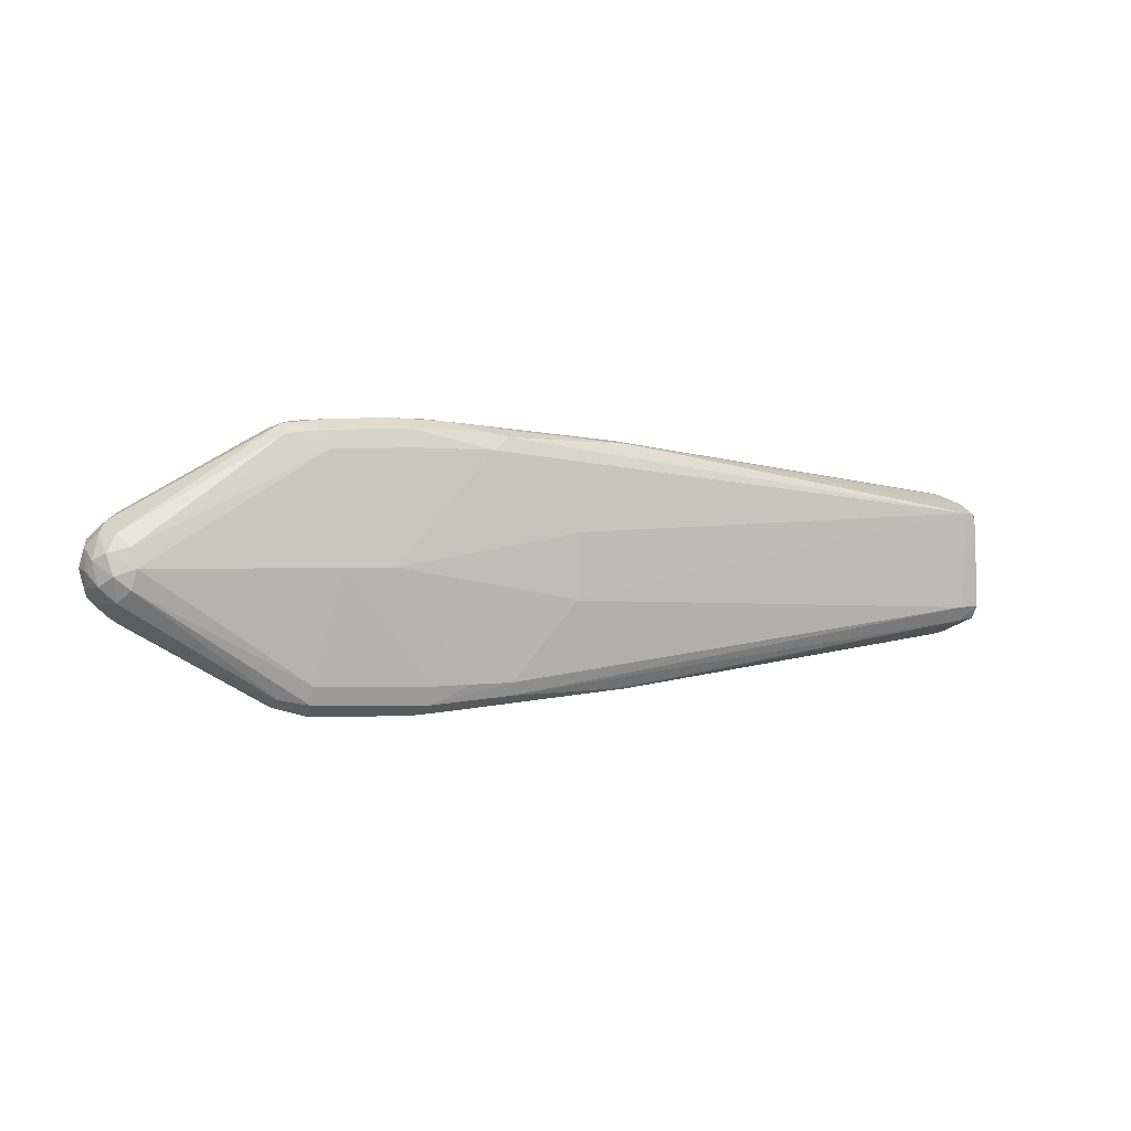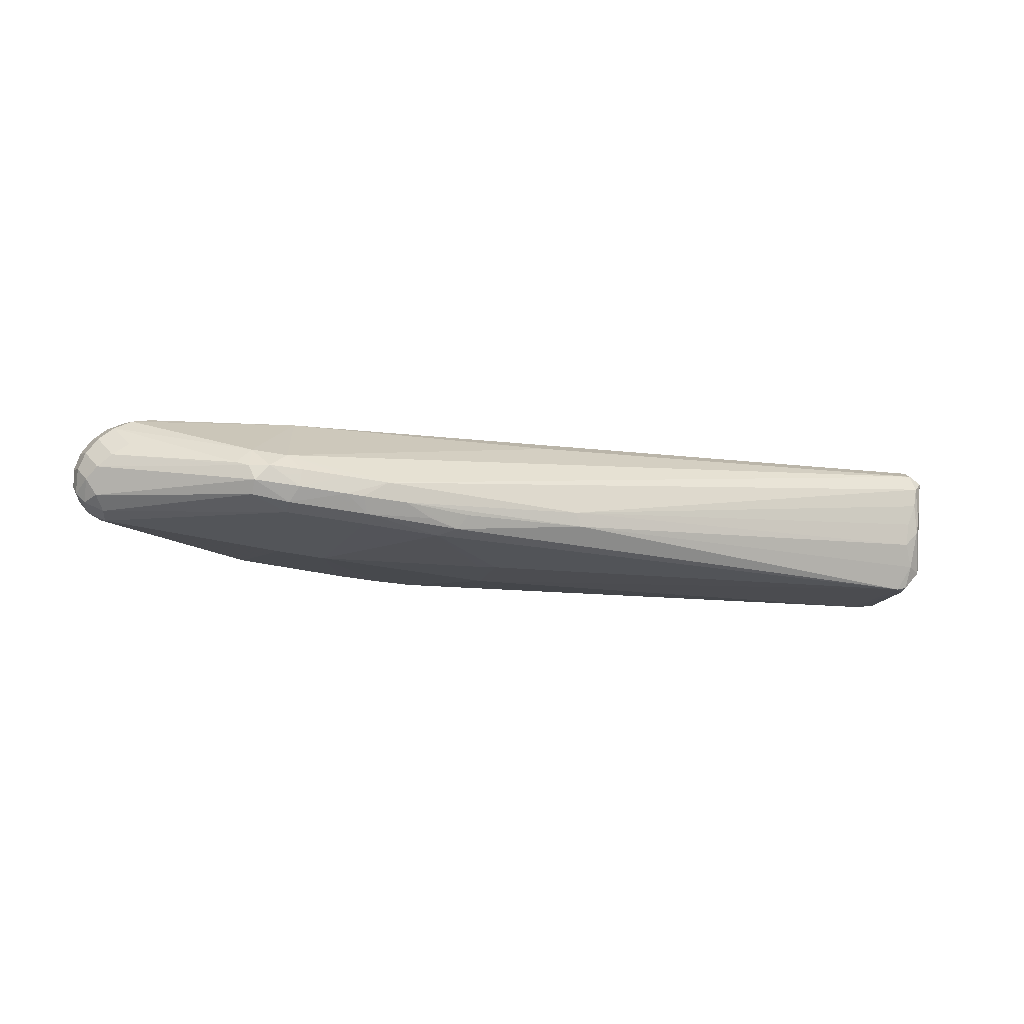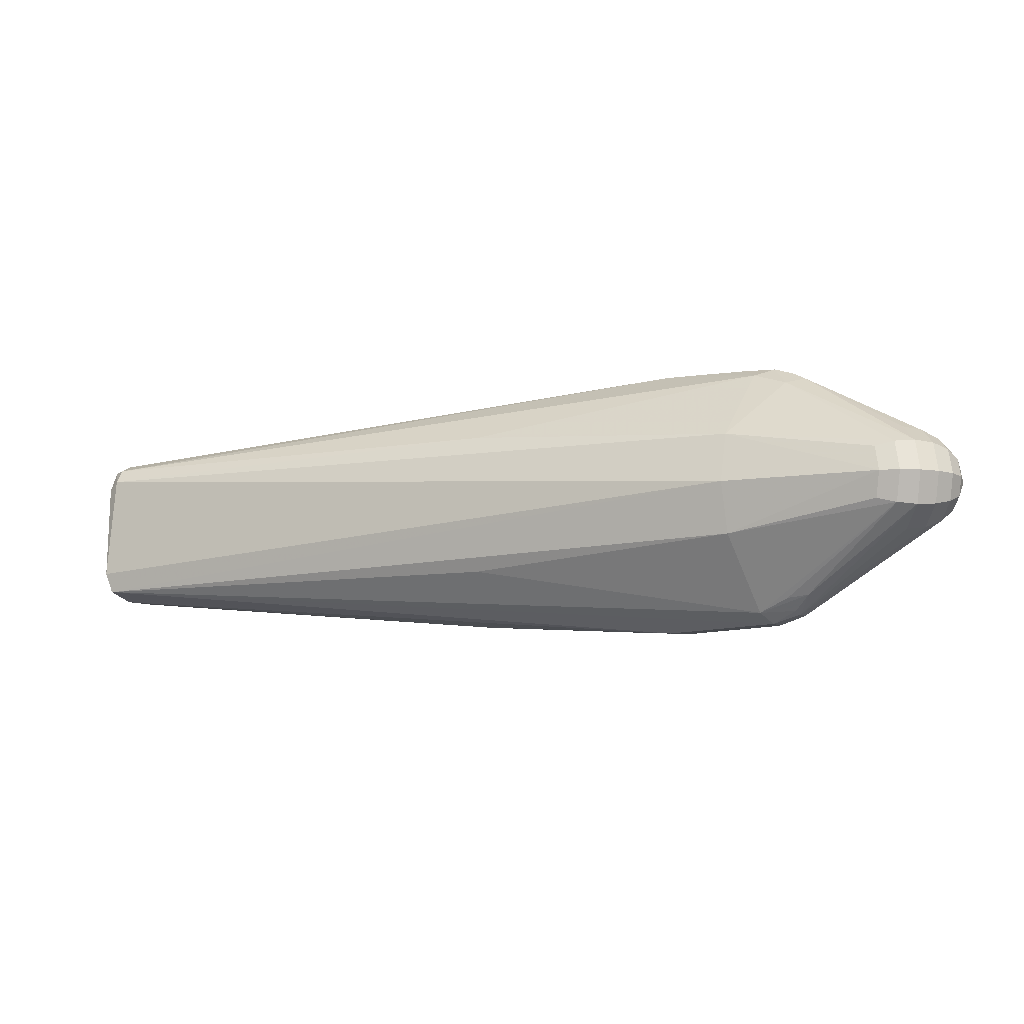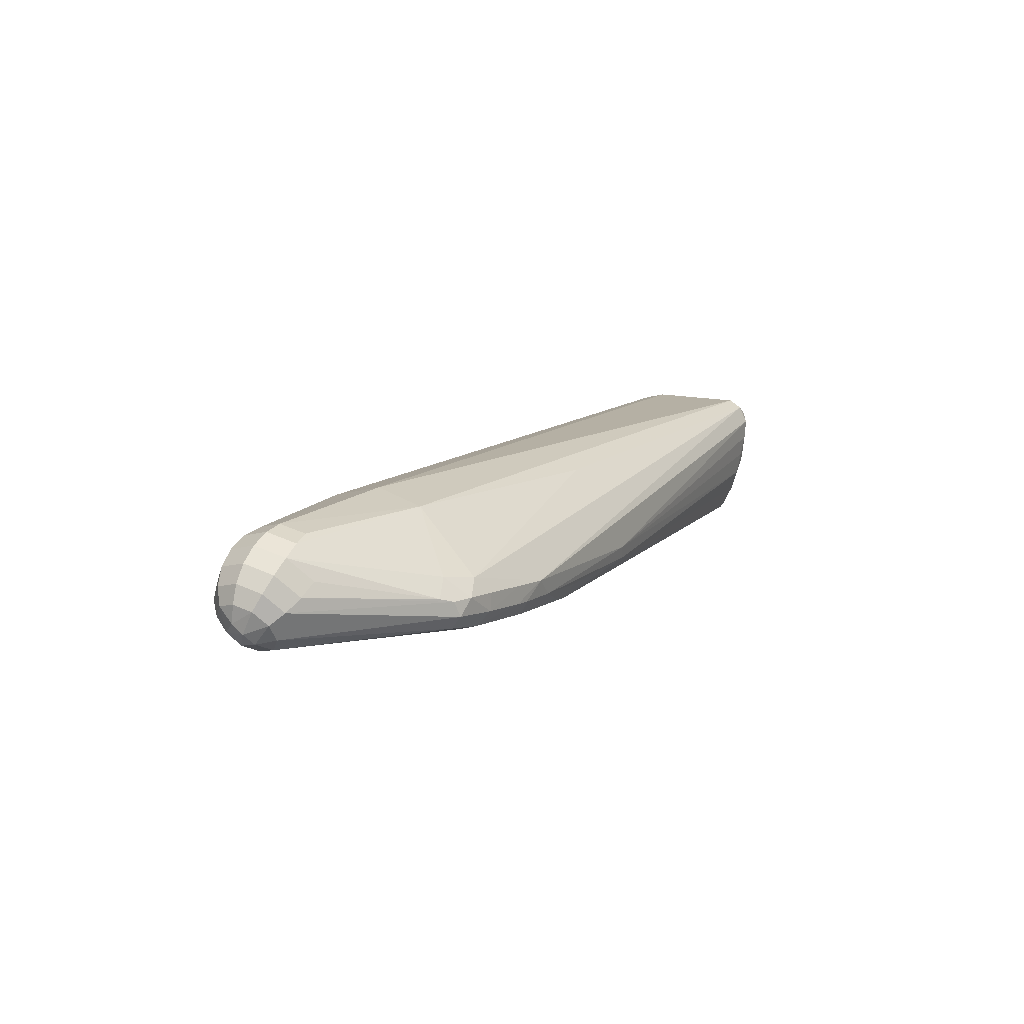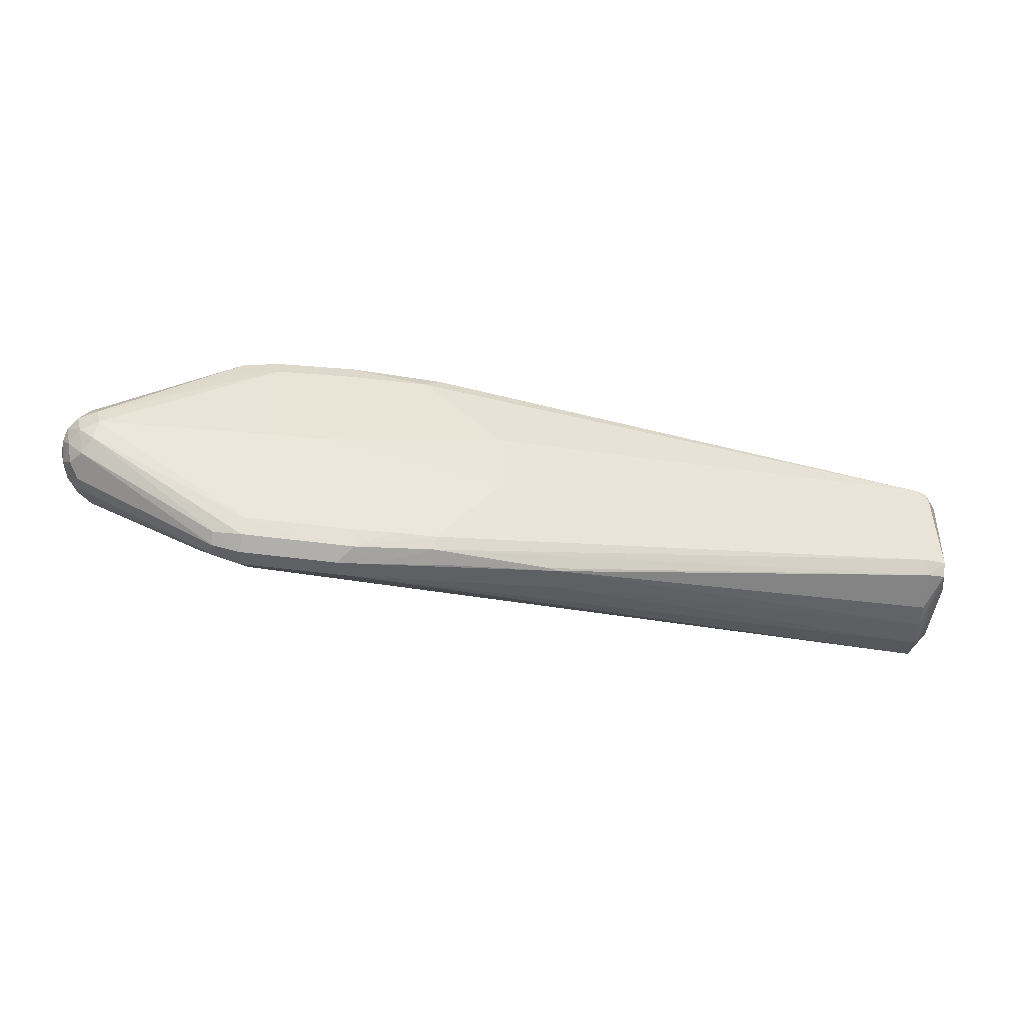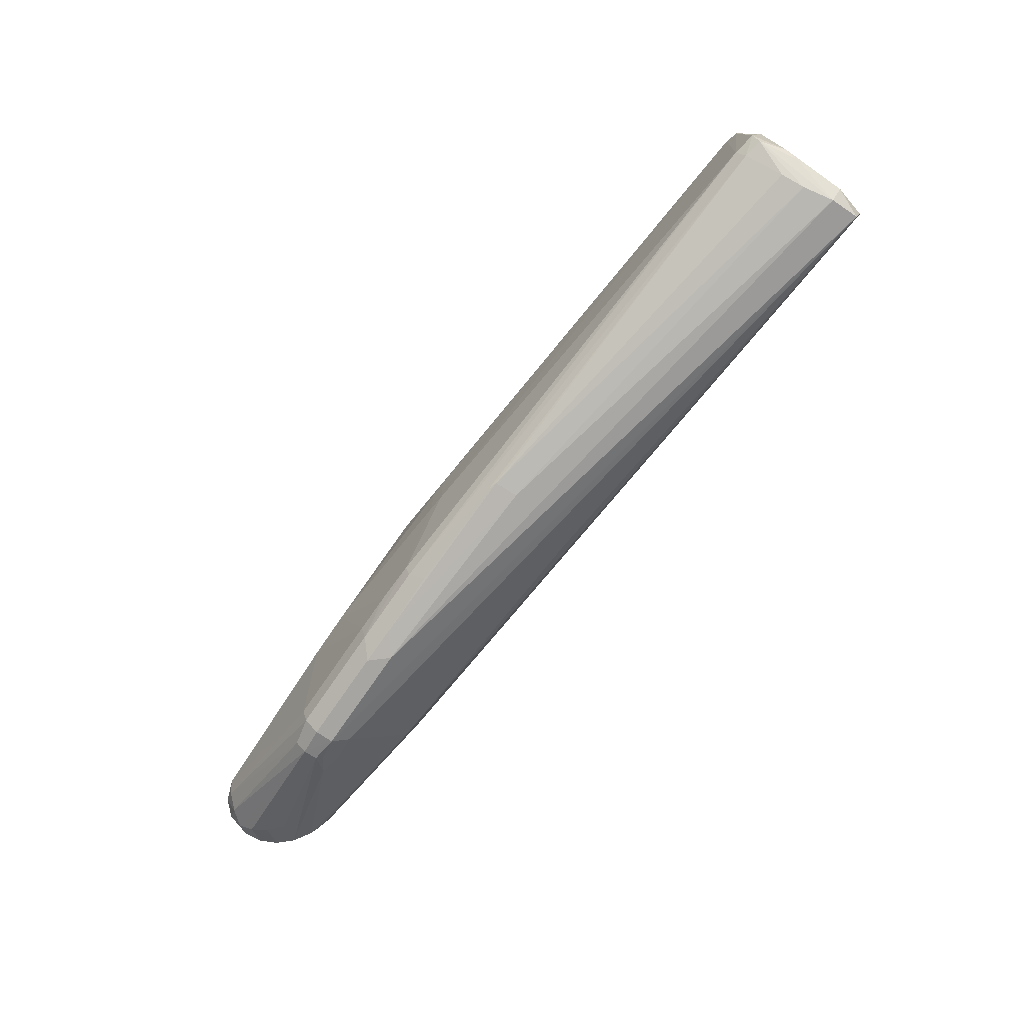
<metadata>
{"format":"obj","ext":"obj","renderer":"f3d","projection":"perspective","resolution":1024,"background":"white","views":[{"elev":0.6,"azim":150.8,"up":"+Y"},{"elev":-16.4,"azim":164.0,"up":"+Z"},{"elev":-10.7,"azim":22.3,"up":"+Y"},{"elev":12.7,"azim":121.3,"up":"+Z"},{"elev":-41.8,"azim":167.6,"up":"+Y"},{"elev":-75.2,"azim":-129.3,"up":"+Y"}]}
</metadata>
<code>
v -0.5729 -0.05218 0.074
v -0.5783 -0.06538 0.03811
v 0.1428 -0.0003013 -0.06767
v 0.1941 -0.000321 -0.06325
v 0.1875 -5.676e-05 0.08198
v 0.1896 -0.05324 0.06848
v 0.1897 0.05308 0.06828
v 0.418 0.006978 -0.01663
v 0.421 -0.003273 -0.007078
v 0.4131 -0.01703 -0.0189
v 0.4033 -0.007754 -0.03344
v 0.4085 0.01355 -0.02777
v 0.4217 -0.0003076 0.01243
v 0.4182 -0.01985 0.007192
v 0.409 -0.03194 -0.006597
v 0.3975 -0.03196 -0.02367
v 0.3883 -0.01991 -0.0375
v 0.3848 -0.0003869 -0.04281
v 0.3883 0.01915 -0.03757
v 0.3976 0.03124 -0.02378
v 0.409 0.03127 -0.00671
v 0.4182 0.01921 0.007122
v 0.4162 -0.000271 0.03117
v 0.4113 -0.02716 0.02396
v 0.3986 -0.0438 0.004978
v 0.3987 0.04319 0.004822
v 0.4114 0.0266 0.02386
v 0.405 -0.0002341 0.04835
v 0.3992 -0.03185 0.03988
v 0.3843 -0.05141 0.01756
v 0.3843 0.05085 0.01738
v 0.3993 0.03135 0.03976
v 0.3891 -0.0002005 0.0623
v 0.383 -0.03344 0.05339
v 0.3673 -0.05401 0.02993
v 0.3674 0.05351 0.02974
v 0.3831 0.03301 0.05327
v 0.3701 -0.0001735 0.07165
v 0.3644 -0.03179 0.06318
v 0.3644 0.03141 0.06306
v 0.3499 -0.0001558 0.07549
v 0.345 -0.02705 0.06828
v 0.3451 0.02671 0.06818
v 0.2601 0.1232 -0.002899
v 0.2429 0.1163 0.01474
v 0.2415 0.1088 -0.04207
v 0.2416 0.1247 -0.03722
v 0.2407 0.1348 -0.02396
v 0.2469 0.1311 -0.007677
v 0.2259 0.1379 -0.007413
v 0.2067 0.1293 0.007738
v 0.2026 0.1104 -0.04966
v 0.2027 0.1287 -0.0438
v 0.1939 0.14 -0.02877
v 0.1923 0.14 -0.0099
v 0.1609 0.1117 -0.05322
v 0.1448 0.1305 -0.04879
v 0.1438 0.1419 -0.03334
v 0.1421 0.142 -0.01421
v 0.1261 0.1421 -0.03483
v 0.1192 0.1131 -0.05676
v 0.1193 0.1314 -0.05093
v 0.07881 0.1403 -0.03733
v 0.0996 0.1435 -0.01783
v 0.04987 0.1317 -0.05015
v 0.03806 0.1123 -0.06324
v 0.01915 0.1257 -0.05814
v 0.00915 0.1329 -0.04376
v -0.1227 0.1232 -0.04362
v -0.1152 0.1268 -0.02924
v -0.5643 -0.0818 0.0367
v -0.5675 -0.07359 0.06865
v -0.5506 -0.07714 -0.02071
v -0.5552 -0.08112 0.004426
v 0.2598 -0.1135 0.01156
v 0.243 -0.1284 -0.0008011
v 0.2381 -0.1162 0.01435
v 0.2468 -0.1315 -0.006879
v 0.248 -0.1316 -0.0211
v 0.2488 -0.1232 -0.03267
v 0.2066 -0.1297 0.008203
v 0.2169 -0.1401 -0.007214
v 0.2186 -0.1401 -0.02635
v 0.2196 -0.1287 -0.04183
v 0.2195 -0.1105 -0.04776
v 0.1447 -0.131 -0.04835
v 0.1446 -0.1127 -0.05424
v 0.1182 -0.1433 -0.03494
v 0.09945 -0.1439 -0.01737
v 0.07871 -0.1405 -0.03752
v 0.1021 -0.1325 -0.05197
v 0.1021 -0.1142 -0.05786
v 0.06103 -0.1133 -0.061
v 0.01028 -0.134 -0.04372
v 0.01902 -0.1261 -0.05771
v 0.01911 -0.1128 -0.06312
v -0.1065 -0.1235 -0.05104
v -0.1175 -0.1241 -0.04911
v -0.1208 -0.1262 -0.02461
v -0.573 -0.06002 -0.0163
v -0.5734 -0.05484 -0.03077
v -0.5378 -0.04808 -0.06881
v -0.5623 -0.06039 -0.05868
v -0.5623 -0.04695 -0.06668
v -0.542 -0.06302 -0.06042
v -0.03088 -0.02961 -0.07244
v -0.03085 0.02918 -0.07254
v -0.04869 -0.03367 -0.07269
v -0.04865 0.03326 -0.07281
v -0.09678 0.07549 0.05981
v -0.5566 0.04132 -0.0698
v -0.5443 0.05588 -0.07062
v -0.558 0.06578 -0.04439
v -0.5735 0.05359 -0.04785
v -0.5555 0.05487 -0.06767
v -0.5746 0.04651 -0.0337
v -0.5483 0.07678 -0.02014
v -0.5506 0.0804 0.004357
v -0.5633 0.07635 -0.004229
v -0.5593 0.08205 0.0275
v -0.5661 0.07685 0.01112
v -0.5619 0.05859 0.07605
v -0.5608 0.07321 0.06764
v -0.5629 0.08197 0.04882
v -0.5746 0.04992 0.06946
v -0.5738 0.07272 0.05868
v -0.5766 0.05496 0.02454
v -0.09686 -0.07538 0.06008
f 103 101 104
f 104 101 114
f 119 117 113
f 115 114 113
f 113 114 119
f 117 69 113
f 1 72 5
f 2 72 1
f 41 7 5
f 5 72 6
f 6 41 5
f 71 72 2
f 103 74 71
f 18 4 52
f 70 69 117
f 64 63 70
f 70 63 69
f 62 57 52
f 52 61 62
f 66 62 61
f 52 4 56
f 56 61 52
f 4 61 56
f 111 114 115
f 111 104 114
f 102 104 111
f 5 7 122
f 122 1 5
f 64 123 51
f 2 127 116
f 116 127 114
f 116 101 2
f 114 101 116
f 52 57 53
f 57 62 53
f 49 26 48
f 48 53 54
f 64 51 59
f 40 7 43
f 43 41 40
f 7 41 43
f 28 32 33
f 39 41 42
f 42 6 39
f 41 6 42
f 128 6 72
f 100 101 103
f 103 71 100
f 2 101 100
f 100 71 2
f 73 74 103
f 73 98 74
f 99 71 74
f 74 98 99
f 34 33 39
f 3 61 4
f 3 66 61
f 115 113 112
f 112 113 69
f 112 111 115
f 112 66 109
f 109 108 112
f 112 108 102
f 102 111 112
f 124 123 64
f 64 70 124
f 63 62 65
f 60 62 63
f 60 63 64
f 1 122 125
f 2 1 125
f 125 127 2
f 110 51 123
f 7 51 110
f 123 122 110
f 110 122 7
f 45 7 40
f 45 51 7
f 37 45 40
f 40 33 37
f 37 33 32
f 31 26 49
f 31 37 32
f 19 18 52
f 53 48 47
f 52 53 47
f 50 45 49
f 51 45 50
f 49 48 50
f 50 48 54
f 38 41 39
f 39 33 38
f 40 41 38
f 38 33 40
f 39 6 81
f 6 128 81
f 81 128 72
f 72 82 81
f 89 82 72
f 72 71 89
f 71 99 89
f 105 73 103
f 98 73 105
f 105 97 98
f 103 104 105
f 105 104 102
f 88 89 90
f 90 99 98
f 90 89 99
f 15 79 16
f 25 79 15
f 25 15 24
f 24 15 14
f 24 14 13
f 13 23 24
f 24 23 28
f 4 18 85
f 18 17 85
f 26 31 27
f 27 31 32
f 27 32 28
f 28 23 27
f 13 22 27
f 27 23 13
f 107 108 109
f 109 66 107
f 66 3 107
f 66 112 67
f 67 112 69
f 62 66 67
f 67 65 62
f 63 65 67
f 114 127 126
f 127 125 126
f 123 124 126
f 126 122 123
f 126 125 122
f 120 124 70
f 58 60 64
f 64 59 58
f 58 59 54
f 54 53 58
f 58 53 62
f 62 60 58
f 44 31 49
f 49 45 44
f 45 37 44
f 46 19 52
f 52 47 46
f 46 47 19
f 19 47 20
f 20 47 48
f 55 59 51
f 51 50 55
f 54 59 55
f 55 50 54
f 75 34 39
f 80 17 16
f 16 79 80
f 83 79 82
f 83 89 88
f 82 89 83
f 83 80 79
f 29 24 28
f 28 33 29
f 33 34 29
f 92 3 4
f 108 107 106
f 106 107 3
f 69 63 68
f 68 67 69
f 63 67 68
f 121 126 124
f 121 120 119
f 124 120 121
f 119 114 121
f 114 126 121
f 118 117 119
f 119 120 118
f 118 70 117
f 118 120 70
f 37 31 36
f 36 44 37
f 31 44 36
f 14 15 10
f 10 15 16
f 19 20 12
f 18 19 12
f 22 8 21
f 8 12 21
f 21 12 20
f 26 27 21
f 21 27 22
f 21 48 26
f 21 20 48
f 39 81 77
f 77 75 39
f 81 75 77
f 76 81 82
f 76 75 81
f 84 85 17
f 17 80 84
f 80 83 84
f 4 85 87
f 87 92 4
f 85 92 87
f 95 105 102
f 97 105 95
f 98 97 95
f 96 106 3
f 108 106 96
f 102 108 96
f 96 95 102
f 14 10 9
f 9 10 8
f 13 14 9
f 9 22 13
f 9 8 22
f 16 17 11
f 11 10 16
f 11 17 18
f 18 12 11
f 8 10 11
f 11 12 8
f 82 79 78
f 78 76 82
f 34 75 78
f 75 76 78
f 94 90 98
f 98 95 94
f 94 95 90
f 91 92 85
f 95 96 91
f 91 83 88
f 91 84 83
f 88 90 91
f 90 95 91
f 30 79 25
f 30 78 79
f 25 24 30
f 24 29 30
f 85 84 86
f 86 91 85
f 84 91 86
f 92 91 93
f 93 91 96
f 3 92 93
f 93 96 3
f 34 78 35
f 78 30 35
f 35 29 34
f 35 30 29

</code>
